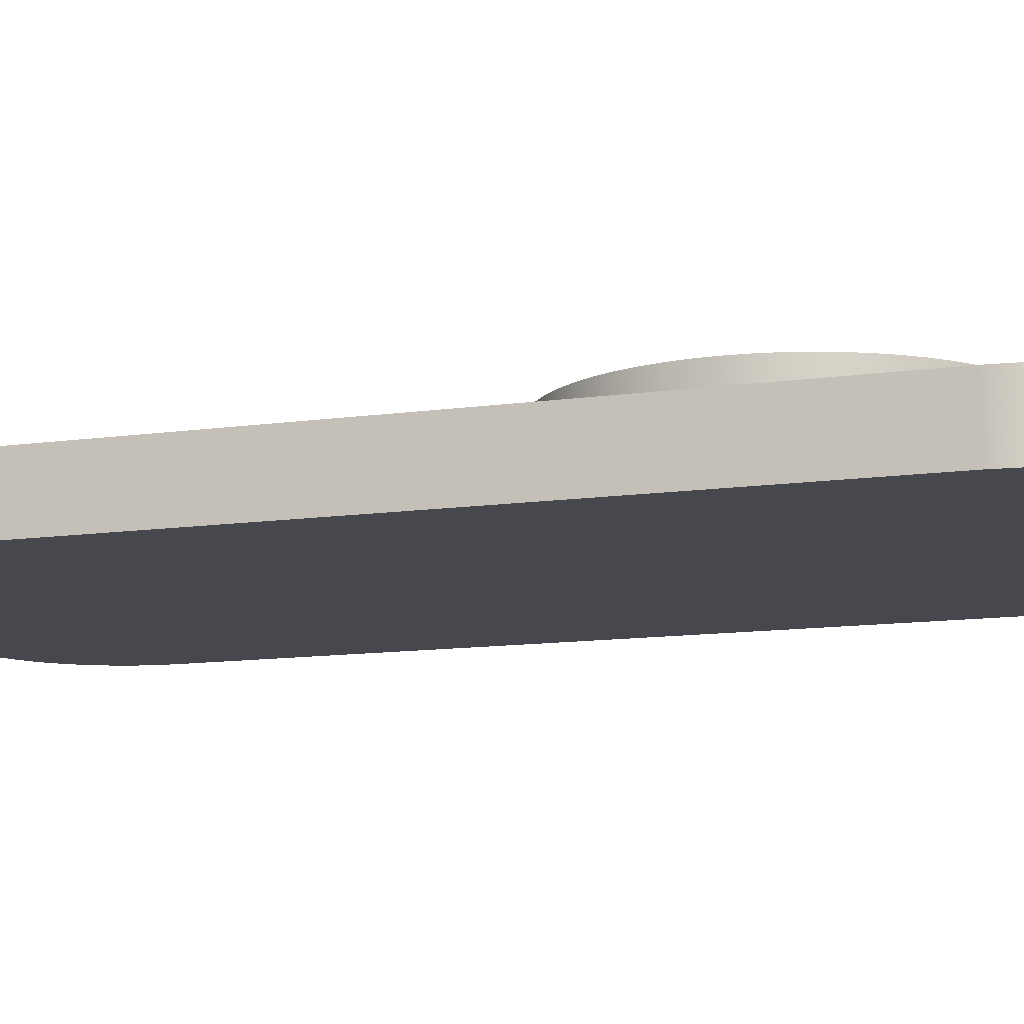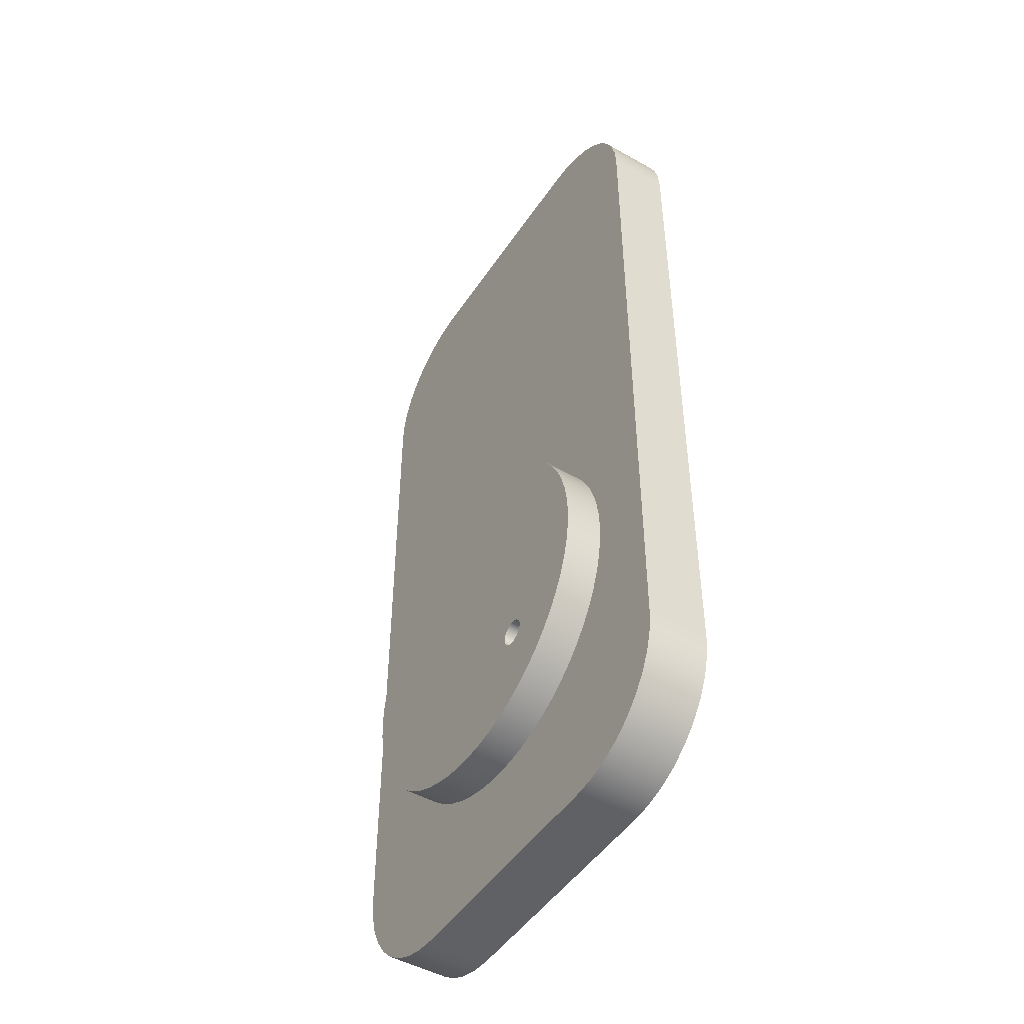
<metadata>
{"format":"obj","ext":"obj","renderer":"f3d","projection":"perspective","resolution":1024,"background":"white","views":[{"elev":-11.8,"azim":109.2,"up":"+Y"},{"elev":-48.1,"azim":-122.2,"up":"+Z"}]}
</metadata>
<code>
v -2.632 2.5 -11.18
v -2.706 2.5 -11.46
v -2.907 2.5 -11.66
v -3.182 2.5 -11.73
v -3.457 2.5 -11.66
v -3.658 2.5 -11.46
v -3.732 2.5 -11.18
v -3.658 2.5 -10.91
v -3.457 2.5 -10.71
v -3.182 2.5 -10.63
v -2.907 2.5 -10.71
v -2.706 2.5 -10.91
v -2.632 2 -11.18
v -2.706 2 -10.91
v -2.907 2 -10.71
v -3.182 2 -10.63
v -3.457 2 -10.71
v -3.658 2 -10.91
v -3.732 2 -11.18
v -3.658 2 -11.46
v -3.457 2 -11.66
v -3.182 2 -11.73
v -2.907 2 -11.66
v -2.706 2 -11.46
v -2.632 2 -11.18
v -2.632 2.5 -11.18
v -2.632 2 -11.18
v -2.706 2 -11.46
v -2.907 2 -11.66
v -3.182 2 -11.73
v -3.457 2 -11.66
v -3.658 2 -11.46
v -3.732 2 -11.18
v -3.658 2 -10.91
v -3.457 2 -10.71
v -3.182 2 -10.63
v -2.907 2 -10.71
v -2.706 2 -10.91
v 5 0 -20
v -5 0 -20
v -5 2.5 -20
v 5 2.5 -20
v 10 0 -15
v 9.924 0 -15.87
v 9.698 0 -16.71
v 9.33 0 -17.5
v 8.83 0 -18.21
v 8.214 0 -18.83
v 7.5 0 -19.33
v 6.71 0 -19.7
v 5.868 0 -19.92
v 5 0 -20
v 5 2.5 -20
v 5.868 2.5 -19.92
v 6.71 2.5 -19.7
v 7.5 2.5 -19.33
v 8.214 2.5 -18.83
v 8.83 2.5 -18.21
v 9.33 2.5 -17.5
v 9.698 2.5 -16.71
v 9.924 2.5 -15.87
v 10 2.5 -15
v 10 0 15
v 10 0 -15
v 10 2.5 -15
v 10 2.5 15
v 5 0 20
v 5.868 0 19.92
v 6.71 0 19.7
v 7.5 0 19.33
v 8.214 0 18.83
v 8.83 0 18.21
v 9.33 0 17.5
v 9.698 0 16.71
v 9.924 0 15.87
v 10 0 15
v 10 2.5 15
v 9.924 2.5 15.87
v 9.698 2.5 16.71
v 9.33 2.5 17.5
v 8.83 2.5 18.21
v 8.214 2.5 18.83
v 7.5 2.5 19.33
v 6.71 2.5 19.7
v 5.868 2.5 19.92
v 5 2.5 20
v -5 0 20
v 5 0 20
v 5 2.5 20
v -5 2.5 20
v -10 0 15
v -9.924 0 15.87
v -9.698 0 16.71
v -9.33 0 17.5
v -8.83 0 18.21
v -8.214 0 18.83
v -7.5 0 19.33
v -6.71 0 19.7
v -5.868 0 19.92
v -5 0 20
v -5 2.5 20
v -5.868 2.5 19.92
v -6.71 2.5 19.7
v -7.5 2.5 19.33
v -8.214 2.5 18.83
v -8.83 2.5 18.21
v -9.33 2.5 17.5
v -9.698 2.5 16.71
v -9.924 2.5 15.87
v -10 2.5 15
v -10 0 -15
v -10 0 15
v -10 2.5 15
v -10 2.5 -15
v -5 0 -20
v -5.868 0 -19.92
v -6.71 0 -19.7
v -7.5 0 -19.33
v -8.214 0 -18.83
v -8.83 0 -18.21
v -9.33 0 -17.5
v -9.698 0 -16.71
v -9.924 0 -15.87
v -10 0 -15
v -10 2.5 -15
v -9.924 2.5 -15.87
v -9.698 2.5 -16.71
v -9.33 2.5 -17.5
v -8.83 2.5 -18.21
v -8.214 2.5 -18.83
v -7.5 2.5 -19.33
v -6.71 2.5 -19.7
v -5.868 2.5 -19.92
v -5 2.5 -20
v -2.632 2.5 -11.18
v -2.706 2.5 -10.91
v -2.907 2.5 -10.71
v -3.182 2.5 -10.63
v -3.457 2.5 -10.71
v -3.658 2.5 -10.91
v -3.732 2.5 -11.18
v -3.658 2.5 -11.46
v -3.457 2.5 -11.66
v -3.182 2.5 -11.73
v -2.907 2.5 -11.66
v -2.706 2.5 -11.46
v -5 2.5 -20
v -5.868 2.5 -19.92
v -6.71 2.5 -19.7
v -7.5 2.5 -19.33
v -8.214 2.5 -18.83
v -8.83 2.5 -18.21
v -9.33 2.5 -17.5
v -9.698 2.5 -16.71
v -9.924 2.5 -15.87
v -10 2.5 -15
v -10 2.5 15
v -9.924 2.5 15.87
v -9.698 2.5 16.71
v -9.33 2.5 17.5
v -8.83 2.5 18.21
v -8.214 2.5 18.83
v -7.5 2.5 19.33
v -6.71 2.5 19.7
v -5.868 2.5 19.92
v -5 2.5 20
v 5 2.5 20
v 5.868 2.5 19.92
v 6.71 2.5 19.7
v 7.5 2.5 19.33
v 8.214 2.5 18.83
v 8.83 2.5 18.21
v 9.33 2.5 17.5
v 9.698 2.5 16.71
v 9.924 2.5 15.87
v 10 2.5 15
v 10 2.5 -15
v 9.924 2.5 -15.87
v 9.698 2.5 -16.71
v 9.33 2.5 -17.5
v 8.83 2.5 -18.21
v 8.214 2.5 -18.83
v 7.5 2.5 -19.33
v 6.71 2.5 -19.7
v 5.868 2.5 -19.92
v 5 2.5 -20
v -10 0 -15
v -9.924 0 -15.87
v -9.698 0 -16.71
v -9.33 0 -17.5
v -8.83 0 -18.21
v -8.214 0 -18.83
v -7.5 0 -19.33
v -6.71 0 -19.7
v -5.868 0 -19.92
v -5 0 -20
v 5 0 -20
v 5.868 0 -19.92
v 6.71 0 -19.7
v 7.5 0 -19.33
v 8.214 0 -18.83
v 8.83 0 -18.21
v 9.33 0 -17.5
v 9.698 0 -16.71
v 9.924 0 -15.87
v 10 0 -15
v 10 0 15
v 9.924 0 15.87
v 9.698 0 16.71
v 9.33 0 17.5
v 8.83 0 18.21
v 8.214 0 18.83
v 7.5 0 19.33
v 6.71 0 19.7
v 5.868 0 19.92
v 5 0 20
v -5 0 20
v -5.868 0 19.92
v -6.71 0 19.7
v -7.5 0 19.33
v -8.214 0 18.83
v -8.83 0 18.21
v -9.33 0 17.5
v -9.698 0 16.71
v -9.924 0 15.87
v -10 0 15
v -2.632 2.5 -11.18
v -2.669 2.5 -10.98
v -2.776 2.5 -10.81
v -2.937 2.5 -10.69
v -3.131 2.5 -10.63
v -3.332 2.5 -10.65
v -3.513 2.5 -10.74
v -3.65 2.5 -10.89
v -3.723 2.5 -11.08
v -3.723 2.5 -11.28
v -3.65 2.5 -11.47
v -3.513 2.5 -11.62
v -3.332 2.5 -11.71
v -3.131 2.5 -11.73
v -2.937 2.5 -11.67
v -2.776 2.5 -11.55
v -2.669 2.5 -11.38
v -2.632 4 -11.18
v -2.669 4 -11.38
v -2.776 4 -11.55
v -2.937 4 -11.67
v -3.131 4 -11.73
v -3.332 4 -11.71
v -3.513 4 -11.62
v -3.65 4 -11.47
v -3.723 4 -11.28
v -3.723 4 -11.08
v -3.65 4 -10.89
v -3.513 4 -10.74
v -3.332 4 -10.65
v -3.131 4 -10.63
v -2.937 4 -10.69
v -2.776 4 -10.81
v -2.669 4 -10.98
v -2.632 2.5 -11.18
v -2.632 4 -11.18
v 7.25 4 -8
v 7.21 4 -7.242
v 7.092 4 -6.493
v 6.895 4 -5.76
v 6.623 4 -5.051
v 6.279 4 -4.375
v 5.865 4 -3.739
v 5.388 4 -3.149
v 4.851 4 -2.612
v 4.261 4 -2.135
v 3.625 4 -1.721
v 2.949 4 -1.377
v 2.24 4 -1.105
v 1.507 4 -0.9084
v 0.7578 4 -0.7897
v -4.439e-16 4 -0.75
v -0.7578 4 -0.7897
v -1.507 4 -0.9084
v -2.24 4 -1.105
v -2.949 4 -1.377
v -3.625 4 -1.721
v -4.261 4 -2.135
v -4.851 4 -2.612
v -5.388 4 -3.149
v -5.865 4 -3.739
v -6.279 4 -4.375
v -6.623 4 -5.051
v -6.895 4 -5.76
v -7.092 4 -6.493
v -7.21 4 -7.242
v -7.25 4 -8
v -7.21 4 -8.758
v -7.092 4 -9.507
v -6.895 4 -10.24
v -6.623 4 -10.95
v -6.279 4 -11.62
v -5.865 4 -12.26
v -5.388 4 -12.85
v -4.851 4 -13.39
v -4.261 4 -13.87
v -3.625 4 -14.28
v -2.949 4 -14.62
v -2.24 4 -14.9
v -1.507 4 -15.09
v -0.7578 4 -15.21
v -4.439e-16 4 -15.25
v 0.7578 4 -15.21
v 1.507 4 -15.09
v 2.24 4 -14.9
v 2.949 4 -14.62
v 3.625 4 -14.28
v 4.261 4 -13.87
v 4.851 4 -13.39
v 5.388 4 -12.85
v 5.865 4 -12.26
v 6.279 4 -11.62
v 6.623 4 -10.95
v 6.895 4 -10.24
v 7.092 4 -9.507
v 7.21 4 -8.758
v 7.25 2.5 -8
v 7.21 2.5 -8.758
v 7.092 2.5 -9.507
v 6.895 2.5 -10.24
v 6.623 2.5 -10.95
v 6.279 2.5 -11.62
v 5.865 2.5 -12.26
v 5.388 2.5 -12.85
v 4.851 2.5 -13.39
v 4.261 2.5 -13.87
v 3.625 2.5 -14.28
v 2.949 2.5 -14.62
v 2.24 2.5 -14.9
v 1.507 2.5 -15.09
v 0.7578 2.5 -15.21
v -4.439e-16 2.5 -15.25
v -0.7578 2.5 -15.21
v -1.507 2.5 -15.09
v -2.24 2.5 -14.9
v -2.949 2.5 -14.62
v -3.625 2.5 -14.28
v -4.261 2.5 -13.87
v -4.851 2.5 -13.39
v -5.388 2.5 -12.85
v -5.865 2.5 -12.26
v -6.279 2.5 -11.62
v -6.623 2.5 -10.95
v -6.895 2.5 -10.24
v -7.092 2.5 -9.507
v -7.21 2.5 -8.758
v -7.25 2.5 -8
v -7.21 2.5 -7.242
v -7.092 2.5 -6.493
v -6.895 2.5 -5.76
v -6.623 2.5 -5.051
v -6.279 2.5 -4.375
v -5.865 2.5 -3.739
v -5.388 2.5 -3.149
v -4.851 2.5 -2.612
v -4.261 2.5 -2.135
v -3.625 2.5 -1.721
v -2.949 2.5 -1.377
v -2.24 2.5 -1.105
v -1.507 2.5 -0.9084
v -0.7578 2.5 -0.7897
v -4.439e-16 2.5 -0.75
v 0.7578 2.5 -0.7897
v 1.507 2.5 -0.9084
v 2.24 2.5 -1.105
v 2.949 2.5 -1.377
v 3.625 2.5 -1.721
v 4.261 2.5 -2.135
v 4.851 2.5 -2.612
v 5.388 2.5 -3.149
v 5.865 2.5 -3.739
v 6.279 2.5 -4.375
v 6.623 2.5 -5.051
v 6.895 2.5 -5.76
v 7.092 2.5 -6.493
v 7.21 2.5 -7.242
v 7.25 2.5 -8
v 7.25 4 -8
v -2.632 4 -11.18
v -2.669 4 -10.98
v -2.776 4 -10.81
v -2.937 4 -10.69
v -3.131 4 -10.63
v -3.332 4 -10.65
v -3.513 4 -10.74
v -3.65 4 -10.89
v -3.723 4 -11.08
v -3.723 4 -11.28
v -3.65 4 -11.47
v -3.513 4 -11.62
v -3.332 4 -11.71
v -3.131 4 -11.73
v -2.937 4 -11.67
v -2.776 4 -11.55
v -2.669 4 -11.38
v 7.25 4 -8
v 7.21 4 -8.758
v 7.092 4 -9.507
v 6.895 4 -10.24
v 6.623 4 -10.95
v 6.279 4 -11.62
v 5.865 4 -12.26
v 5.388 4 -12.85
v 4.851 4 -13.39
v 4.261 4 -13.87
v 3.625 4 -14.28
v 2.949 4 -14.62
v 2.24 4 -14.9
v 1.507 4 -15.09
v 0.7578 4 -15.21
v -4.439e-16 4 -15.25
v -0.7578 4 -15.21
v -1.507 4 -15.09
v -2.24 4 -14.9
v -2.949 4 -14.62
v -3.625 4 -14.28
v -4.261 4 -13.87
v -4.851 4 -13.39
v -5.388 4 -12.85
v -5.865 4 -12.26
v -6.279 4 -11.62
v -6.623 4 -10.95
v -6.895 4 -10.24
v -7.092 4 -9.507
v -7.21 4 -8.758
v -7.25 4 -8
v -7.21 4 -7.242
v -7.092 4 -6.493
v -6.895 4 -5.76
v -6.623 4 -5.051
v -6.279 4 -4.375
v -5.865 4 -3.739
v -5.388 4 -3.149
v -4.851 4 -2.612
v -4.261 4 -2.135
v -3.625 4 -1.721
v -2.949 4 -1.377
v -2.24 4 -1.105
v -1.507 4 -0.9084
v -0.7578 4 -0.7897
v -4.439e-16 4 -0.75
v 0.7578 4 -0.7897
v 1.507 4 -0.9084
v 2.24 4 -1.105
v 2.949 4 -1.377
v 3.625 4 -1.721
v 4.261 4 -2.135
v 4.851 4 -2.612
v 5.388 4 -3.149
v 5.865 4 -3.739
v 6.279 4 -4.375
v 6.623 4 -5.051
v 6.895 4 -5.76
v 7.092 4 -6.493
v 7.21 4 -7.242
v -2.632 2.5 -11.18
v -2.669 2.5 -11.38
v -2.776 2.5 -11.55
v -2.937 2.5 -11.67
v -3.131 2.5 -11.73
v -3.332 2.5 -11.71
v -3.513 2.5 -11.62
v -3.65 2.5 -11.47
v -3.723 2.5 -11.28
v -3.723 2.5 -11.08
v -3.65 2.5 -10.89
v -3.513 2.5 -10.74
v -3.332 2.5 -10.65
v -3.131 2.5 -10.63
v -2.937 2.5 -10.69
v -2.776 2.5 -10.81
v -2.669 2.5 -10.98
v 7.25 2.5 -8
v 7.21 2.5 -7.242
v 7.092 2.5 -6.493
v 6.895 2.5 -5.76
v 6.623 2.5 -5.051
v 6.279 2.5 -4.375
v 5.865 2.5 -3.739
v 5.388 2.5 -3.149
v 4.851 2.5 -2.612
v 4.261 2.5 -2.135
v 3.625 2.5 -1.721
v 2.949 2.5 -1.377
v 2.24 2.5 -1.105
v 1.507 2.5 -0.9084
v 0.7578 2.5 -0.7897
v -4.439e-16 2.5 -0.75
v -0.7578 2.5 -0.7897
v -1.507 2.5 -0.9084
v -2.24 2.5 -1.105
v -2.949 2.5 -1.377
v -3.625 2.5 -1.721
v -4.261 2.5 -2.135
v -4.851 2.5 -2.612
v -5.388 2.5 -3.149
v -5.865 2.5 -3.739
v -6.279 2.5 -4.375
v -6.623 2.5 -5.051
v -6.895 2.5 -5.76
v -7.092 2.5 -6.493
v -7.21 2.5 -7.242
v -7.25 2.5 -8
v -7.21 2.5 -8.758
v -7.092 2.5 -9.507
v -6.895 2.5 -10.24
v -6.623 2.5 -10.95
v -6.279 2.5 -11.62
v -5.865 2.5 -12.26
v -5.388 2.5 -12.85
v -4.851 2.5 -13.39
v -4.261 2.5 -13.87
v -3.625 2.5 -14.28
v -2.949 2.5 -14.62
v -2.24 2.5 -14.9
v -1.507 2.5 -15.09
v -0.7578 2.5 -15.21
v -4.439e-16 2.5 -15.25
v 0.7578 2.5 -15.21
v 1.507 2.5 -15.09
v 2.24 2.5 -14.9
v 2.949 2.5 -14.62
v 3.625 2.5 -14.28
v 4.261 2.5 -13.87
v 4.851 2.5 -13.39
v 5.388 2.5 -12.85
v 5.865 2.5 -12.26
v 6.279 2.5 -11.62
v 6.623 2.5 -10.95
v 6.895 2.5 -10.24
v 7.092 2.5 -9.507
v 7.21 2.5 -8.758
g 9097062c-e343-11ea-8043-54bf646e7e1f
f 2 24 1
f 1 24 25
f 26 13 12
f 12 13 14
f 12 14 11
f 11 14 15
f 11 15 10
f 10 15 16
f 10 16 9
f 9 16 17
f 9 17 8
f 8 17 18
f 8 18 7
f 7 18 19
f 7 19 6
f 6 19 20
f 6 20 5
f 5 20 21
f 5 21 4
f 4 21 22
f 4 22 3
f 3 22 23
f 3 23 2
f 2 23 24
g 9097f09e-e343-11ea-bb7f-54bf646e7e1f
f 28 32 27
f 27 32 33
f 27 33 38
f 38 33 34
f 38 34 37
f 37 34 35
f 37 35 36
f 32 28 31
f 31 28 29
f 31 29 30
g 90233308-e343-11ea-90e3-54bf646e7e1f
f 39 40 42
f 42 40 41
g 9023cf4c-e343-11ea-a9e8-54bf646e7e1f
f 62 43 61
f 61 43 44
f 61 44 60
f 60 44 45
f 60 45 59
f 59 45 46
f 59 46 58
f 58 46 47
f 58 47 57
f 57 47 48
f 57 48 56
f 56 48 49
f 56 49 55
f 55 49 50
f 55 50 54
f 54 50 51
f 54 51 53
f 53 51 52
g 90244446-e343-11ea-ab86-54bf646e7e1f
f 63 64 66
f 66 64 65
g 9024b9b6-e343-11ea-bf55-54bf646e7e1f
f 86 67 85
f 85 67 68
f 85 68 84
f 84 68 69
f 84 69 83
f 83 69 70
f 83 70 82
f 82 70 71
f 82 71 81
f 81 71 72
f 81 72 80
f 80 72 73
f 80 73 79
f 79 73 74
f 79 74 78
f 78 74 75
f 78 75 77
f 77 75 76
g 90252ee6-e343-11ea-b466-54bf646e7e1f
f 87 88 90
f 90 88 89
g 9025a41c-e343-11ea-945e-54bf646e7e1f
f 110 91 109
f 109 91 92
f 109 92 108
f 108 92 93
f 108 93 107
f 107 93 94
f 107 94 106
f 106 94 95
f 106 95 105
f 105 95 96
f 105 96 104
f 104 96 97
f 104 97 103
f 103 97 98
f 103 98 102
f 102 98 99
f 102 99 101
f 101 99 100
g 90264042-e343-11ea-a43b-54bf646e7e1f
f 111 112 114
f 114 112 113
g 9026b59c-e343-11ea-97fb-54bf646e7e1f
f 134 115 133
f 133 115 116
f 133 116 132
f 132 116 117
f 132 117 131
f 131 117 118
f 131 118 130
f 130 118 119
f 130 119 129
f 129 119 120
f 129 120 128
f 128 120 121
f 128 121 127
f 127 121 122
f 127 122 126
f 126 122 123
f 126 123 125
f 125 123 124
g 90272ac6-e343-11ea-b928-54bf646e7e1f
f 136 177 135
f 135 177 186
f 135 186 146
f 146 186 147
f 146 147 145
f 145 147 144
f 144 147 143
f 143 147 142
f 142 147 148
f 142 148 149
f 137 167 136
f 136 167 176
f 136 176 177
f 167 137 166
f 166 137 138
f 166 138 157
f 157 138 139
f 157 139 140
f 157 140 156
f 156 140 141
f 156 141 151
f 151 141 150
f 150 141 149
f 149 141 142
f 151 152 156
f 156 152 153
f 156 153 154
f 154 155 156
f 158 159 157
f 157 159 160
f 157 160 161
f 161 162 157
f 157 162 163
f 157 163 164
f 164 165 157
f 157 165 166
f 167 168 176
f 176 168 169
f 176 169 170
f 170 171 176
f 176 171 172
f 176 172 173
f 173 174 176
f 176 174 175
f 178 179 177
f 177 179 180
f 177 180 181
f 181 182 177
f 177 182 183
f 177 183 184
f 184 185 177
f 177 185 186
g 9027c710-e343-11ea-8681-54bf646e7e1f
f 188 189 187
f 187 189 190
f 187 190 191
f 191 192 187
f 187 192 193
f 187 193 194
f 194 195 187
f 187 195 196
f 187 196 226
f 226 196 217
f 226 217 218
f 196 197 217
f 217 197 216
f 216 197 207
f 216 207 215
f 215 207 214
f 214 207 213
f 213 207 212
f 212 207 211
f 211 207 210
f 210 207 209
f 209 207 208
f 207 197 206
f 206 197 198
f 206 198 199
f 199 200 206
f 206 200 201
f 206 201 202
f 202 203 206
f 206 203 204
f 206 204 205
f 218 219 226
f 226 219 220
f 226 220 221
f 221 222 226
f 226 222 223
f 226 223 224
f 224 225 226
g 909a3a92-e343-11ea-b8ff-54bf646e7e1f
f 228 260 227
f 227 260 262
f 261 244 243
f 243 244 245
f 243 245 242
f 242 245 246
f 242 246 241
f 241 246 247
f 241 247 240
f 240 247 248
f 240 248 239
f 239 248 249
f 239 249 238
f 238 249 250
f 238 250 237
f 237 250 251
f 237 251 236
f 236 251 252
f 236 252 235
f 235 252 253
f 235 253 234
f 234 253 254
f 234 254 233
f 233 254 255
f 233 255 232
f 232 255 256
f 232 256 231
f 231 256 257
f 231 257 230
f 230 257 258
f 230 258 229
f 229 258 259
f 229 259 228
f 228 259 260
g 9061eb62-e343-11ea-917e-54bf646e7e1f
f 264 382 263
f 263 382 383
f 384 323 322
f 322 323 324
f 322 324 321
f 321 324 325
f 321 325 320
f 320 325 326
f 320 326 319
f 319 326 327
f 319 327 318
f 318 327 328
f 318 328 317
f 317 328 329
f 317 329 316
f 316 329 330
f 316 330 315
f 315 330 331
f 315 331 314
f 314 331 332
f 314 332 313
f 313 332 333
f 313 333 312
f 312 333 334
f 312 334 311
f 311 334 335
f 311 335 310
f 310 335 336
f 310 336 309
f 309 336 337
f 309 337 308
f 308 337 338
f 308 338 307
f 307 338 339
f 307 339 306
f 306 339 340
f 306 340 305
f 305 340 341
f 305 341 304
f 304 341 342
f 304 342 303
f 303 342 343
f 303 343 302
f 302 343 344
f 302 344 301
f 301 344 345
f 301 345 300
f 300 345 346
f 300 346 299
f 299 346 347
f 299 347 298
f 298 347 348
f 298 348 297
f 297 348 349
f 297 349 296
f 296 349 350
f 296 350 295
f 295 350 351
f 295 351 294
f 294 351 352
f 294 352 293
f 293 352 353
f 293 353 292
f 292 353 354
f 292 354 291
f 291 354 355
f 291 355 290
f 290 355 356
f 290 356 289
f 289 356 357
f 289 357 288
f 288 357 358
f 288 358 287
f 287 358 359
f 287 359 286
f 286 359 360
f 286 360 285
f 285 360 361
f 285 361 284
f 284 361 362
f 284 362 283
f 283 362 363
f 283 363 282
f 282 363 364
f 282 364 281
f 281 364 365
f 281 365 280
f 280 365 366
f 280 366 279
f 279 366 367
f 279 367 278
f 278 367 368
f 278 368 277
f 277 368 369
f 277 369 276
f 276 369 370
f 276 370 275
f 275 370 371
f 275 371 274
f 274 371 372
f 274 372 273
f 273 372 373
f 273 373 272
f 272 373 374
f 272 374 271
f 271 374 375
f 271 375 270
f 270 375 376
f 270 376 269
f 269 376 377
f 269 377 268
f 268 377 378
f 268 378 267
f 267 378 379
f 267 379 266
f 266 379 380
f 266 380 265
f 265 380 381
f 265 381 264
f 264 381 382
g 9062aeb0-e343-11ea-8027-54bf646e7e1f
f 386 411 385
f 385 411 412
f 385 412 413
f 387 402 386
f 386 402 403
f 386 403 404
f 388 450 387
f 387 450 451
f 387 451 452
f 389 440 388
f 388 440 441
f 388 441 442
f 390 434 389
f 389 434 435
f 389 435 436
f 391 431 390
f 390 431 432
f 390 432 433
f 392 429 391
f 391 429 430
f 391 430 431
f 429 392 428
f 428 392 393
f 428 393 427
f 427 393 394
f 427 394 426
f 426 394 395
f 426 395 425
f 425 395 396
f 425 396 424
f 424 396 397
f 424 397 423
f 423 397 398
f 423 398 422
f 422 398 421
f 421 398 399
f 421 399 420
f 420 399 400
f 420 400 419
f 419 400 418
f 418 400 401
f 418 401 417
f 417 401 416
f 416 401 415
f 415 401 385
f 415 385 414
f 414 385 413
f 404 405 386
f 386 405 406
f 386 406 407
f 407 408 386
f 386 408 409
f 386 409 410
f 410 411 386
f 433 434 390
f 436 437 389
f 389 437 438
f 389 438 439
f 439 440 389
f 442 443 388
f 388 443 444
f 388 444 445
f 445 446 388
f 388 446 447
f 388 447 448
f 448 449 388
f 388 449 450
f 452 453 387
f 387 453 454
f 387 454 455
f 455 456 387
f 387 456 457
f 387 457 458
f 458 459 387
f 387 459 460
f 387 460 461
f 461 402 387
g 906371c0-e343-11ea-90a7-54bf646e7e1f
f 463 526 462
f 462 526 527
f 462 527 528
f 464 523 463
f 463 523 524
f 463 524 525
f 465 521 464
f 464 521 522
f 464 522 523
f 521 465 520
f 520 465 466
f 520 466 519
f 519 466 518
f 518 466 467
f 518 467 517
f 517 467 468
f 517 468 516
f 516 468 469
f 516 469 515
f 515 469 470
f 515 470 514
f 514 470 471
f 514 471 513
f 513 471 472
f 513 472 512
f 512 472 473
f 512 473 511
f 511 473 510
f 510 473 474
f 510 474 509
f 509 474 508
f 508 474 507
f 507 474 475
f 507 475 506
f 506 475 505
f 505 475 504
f 504 475 503
f 503 475 502
f 502 475 501
f 501 475 476
f 501 476 500
f 500 476 499
f 499 476 498
f 498 476 497
f 497 476 496
f 496 476 495
f 495 476 494
f 494 476 493
f 493 476 492
f 492 476 491
f 491 476 477
f 491 477 490
f 490 477 489
f 489 477 488
f 488 477 487
f 487 477 486
f 486 477 485
f 485 477 484
f 484 477 483
f 483 477 482
f 482 477 481
f 481 477 480
f 480 477 479
f 479 477 478
f 479 478 538
f 538 478 537
f 537 478 536
f 536 478 535
f 535 478 534
f 534 478 533
f 533 478 532
f 532 478 531
f 531 478 530
f 530 478 462
f 530 462 529
f 529 462 528
f 525 526 463

</code>
